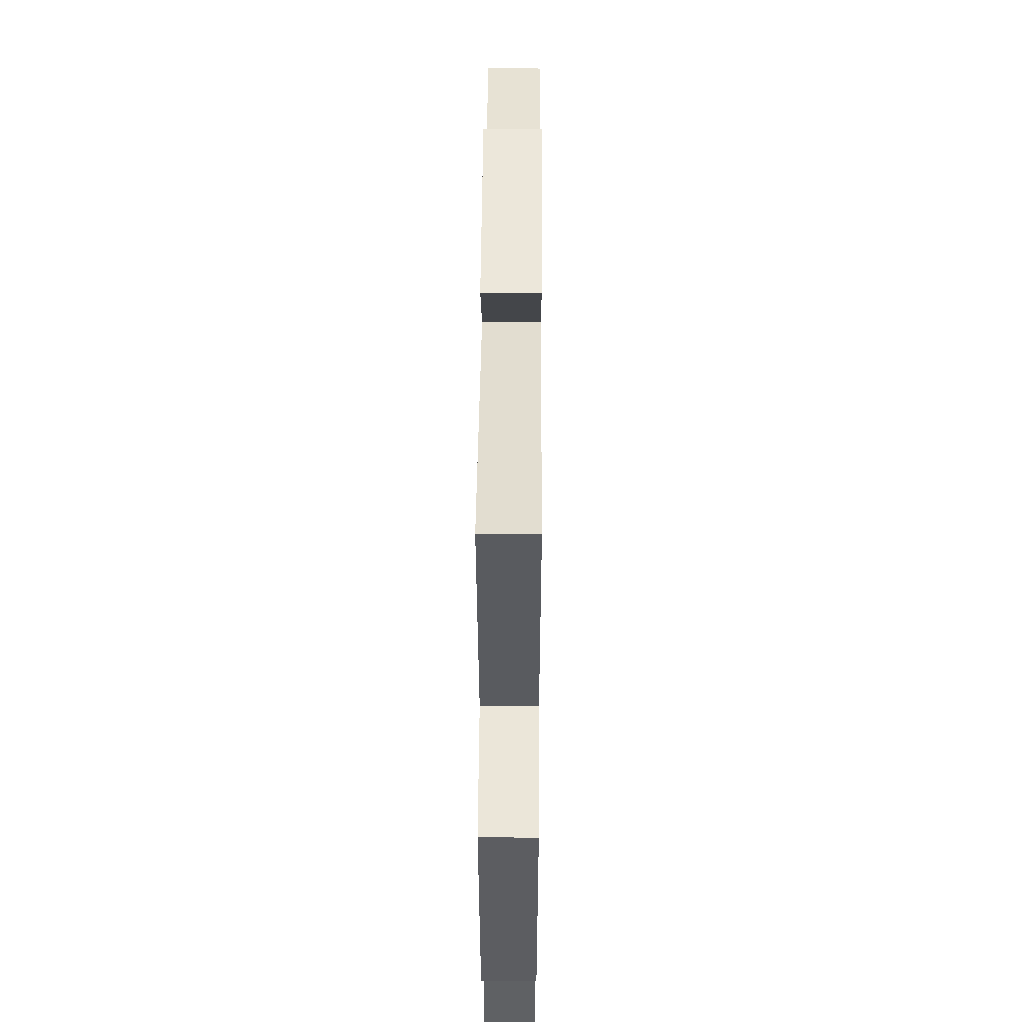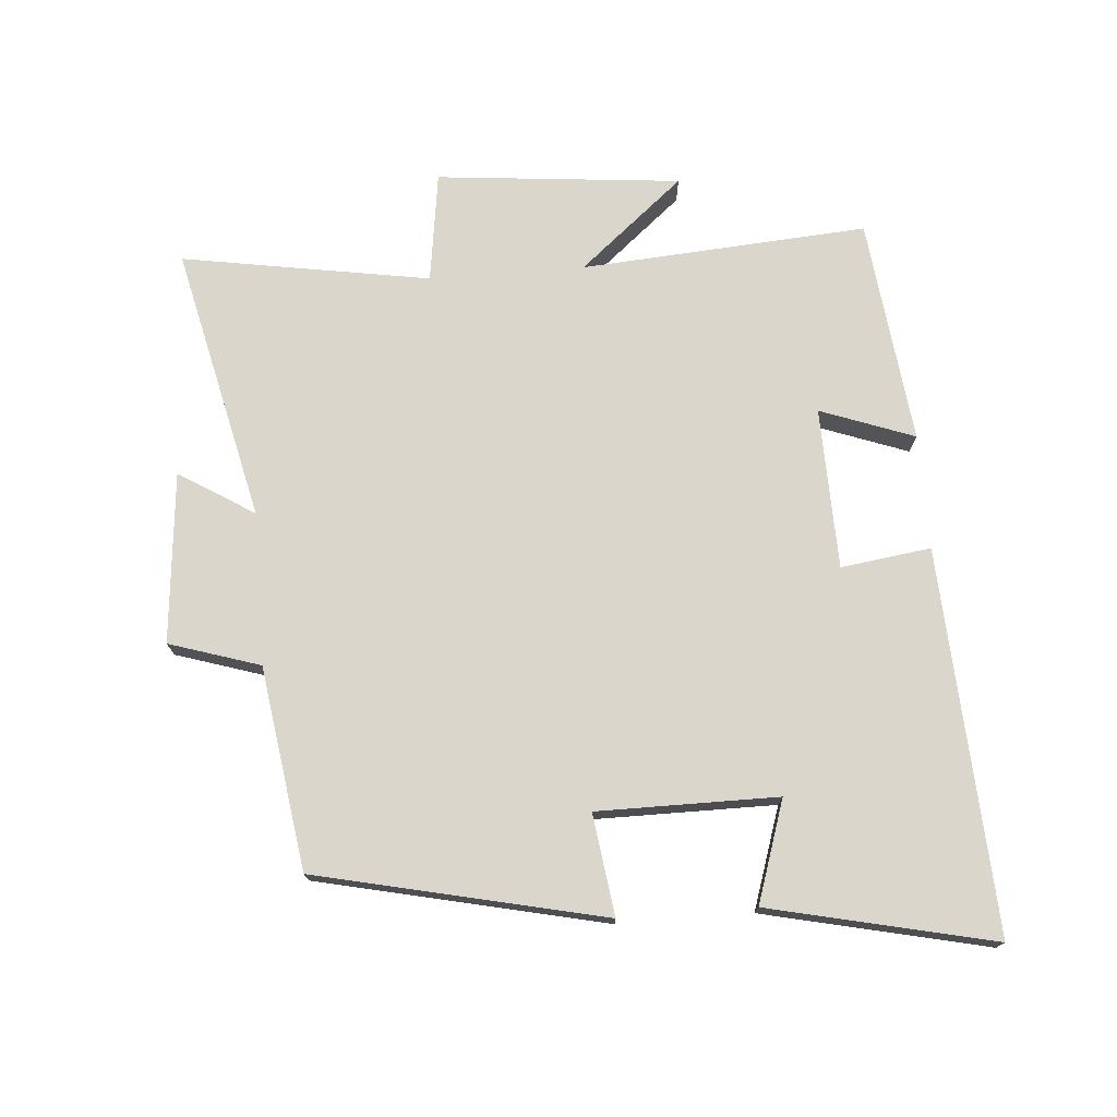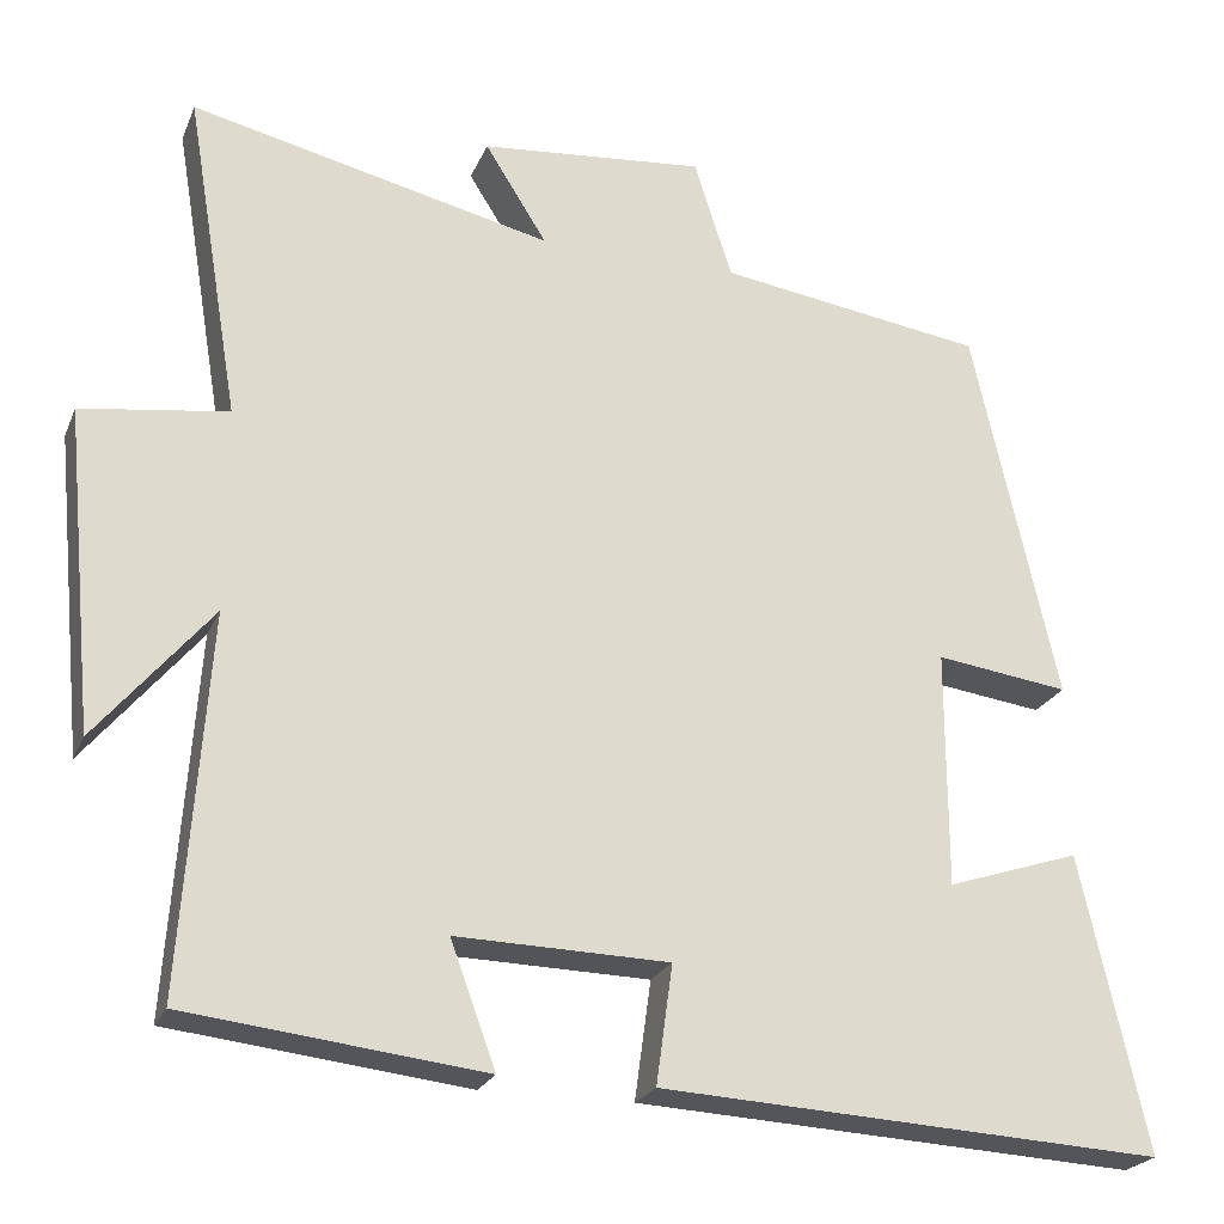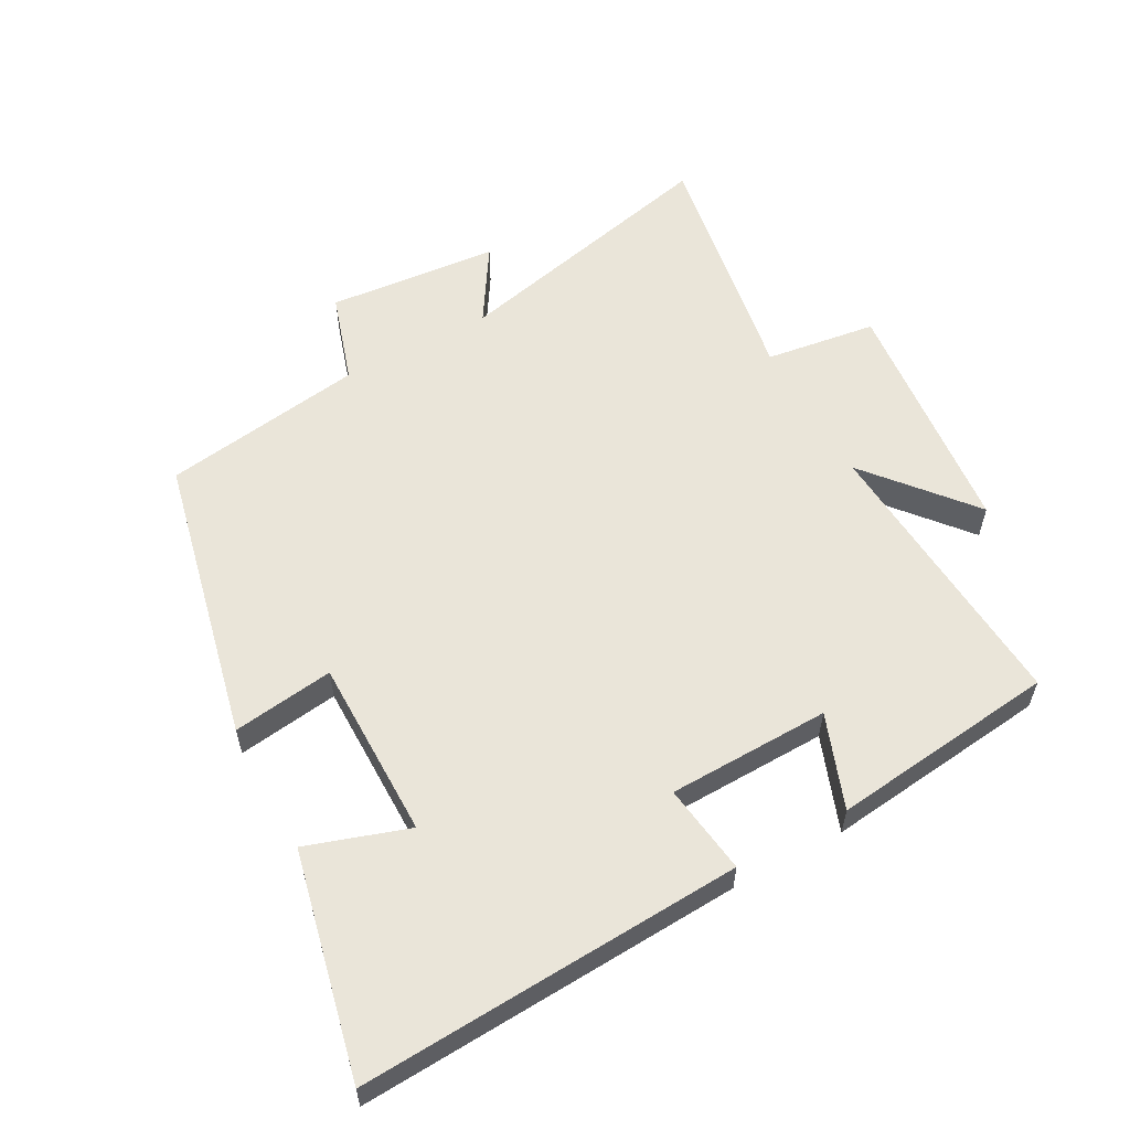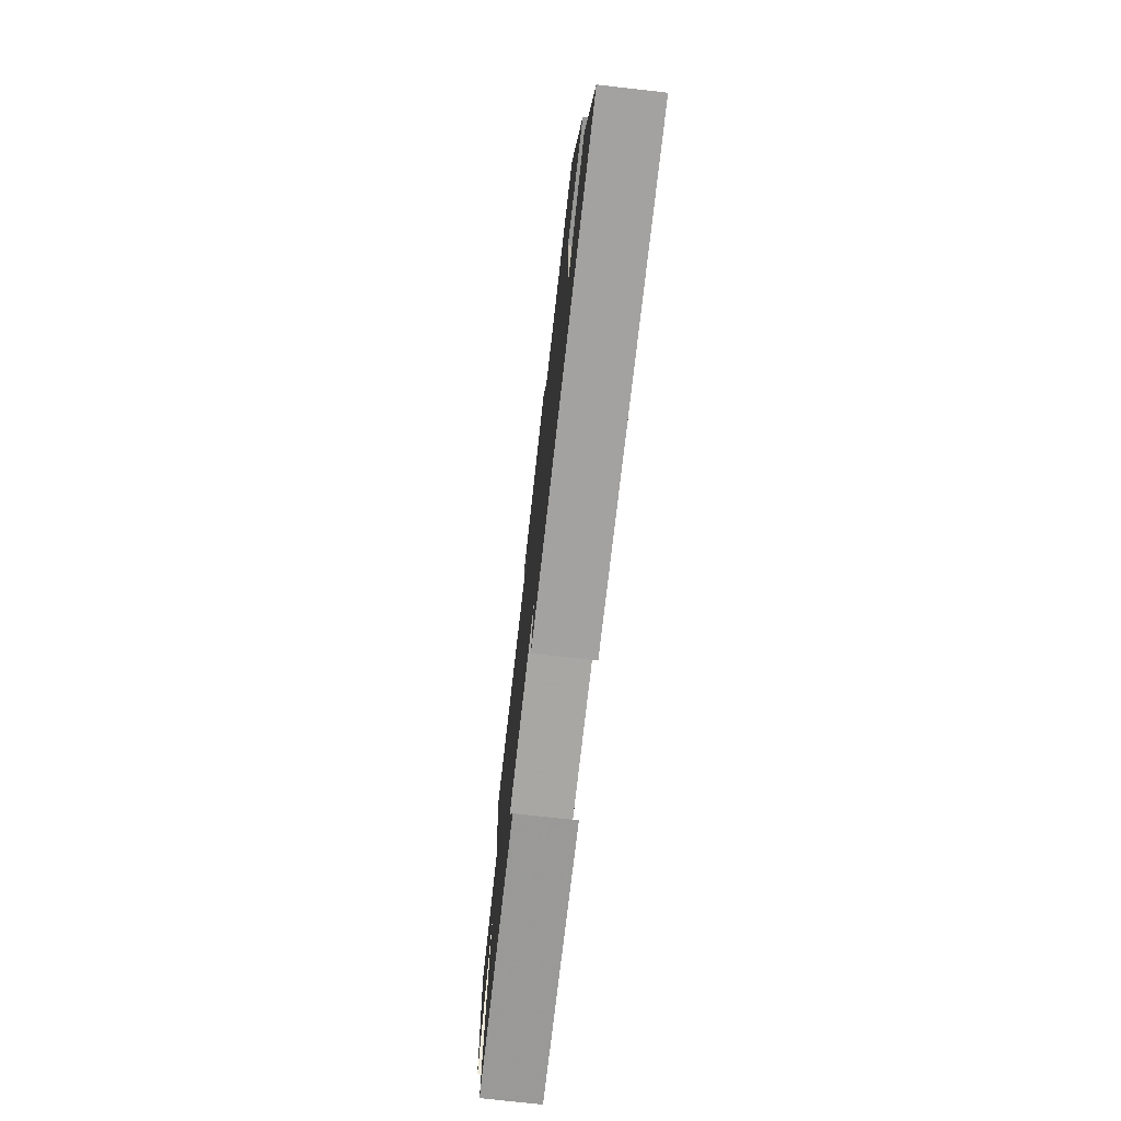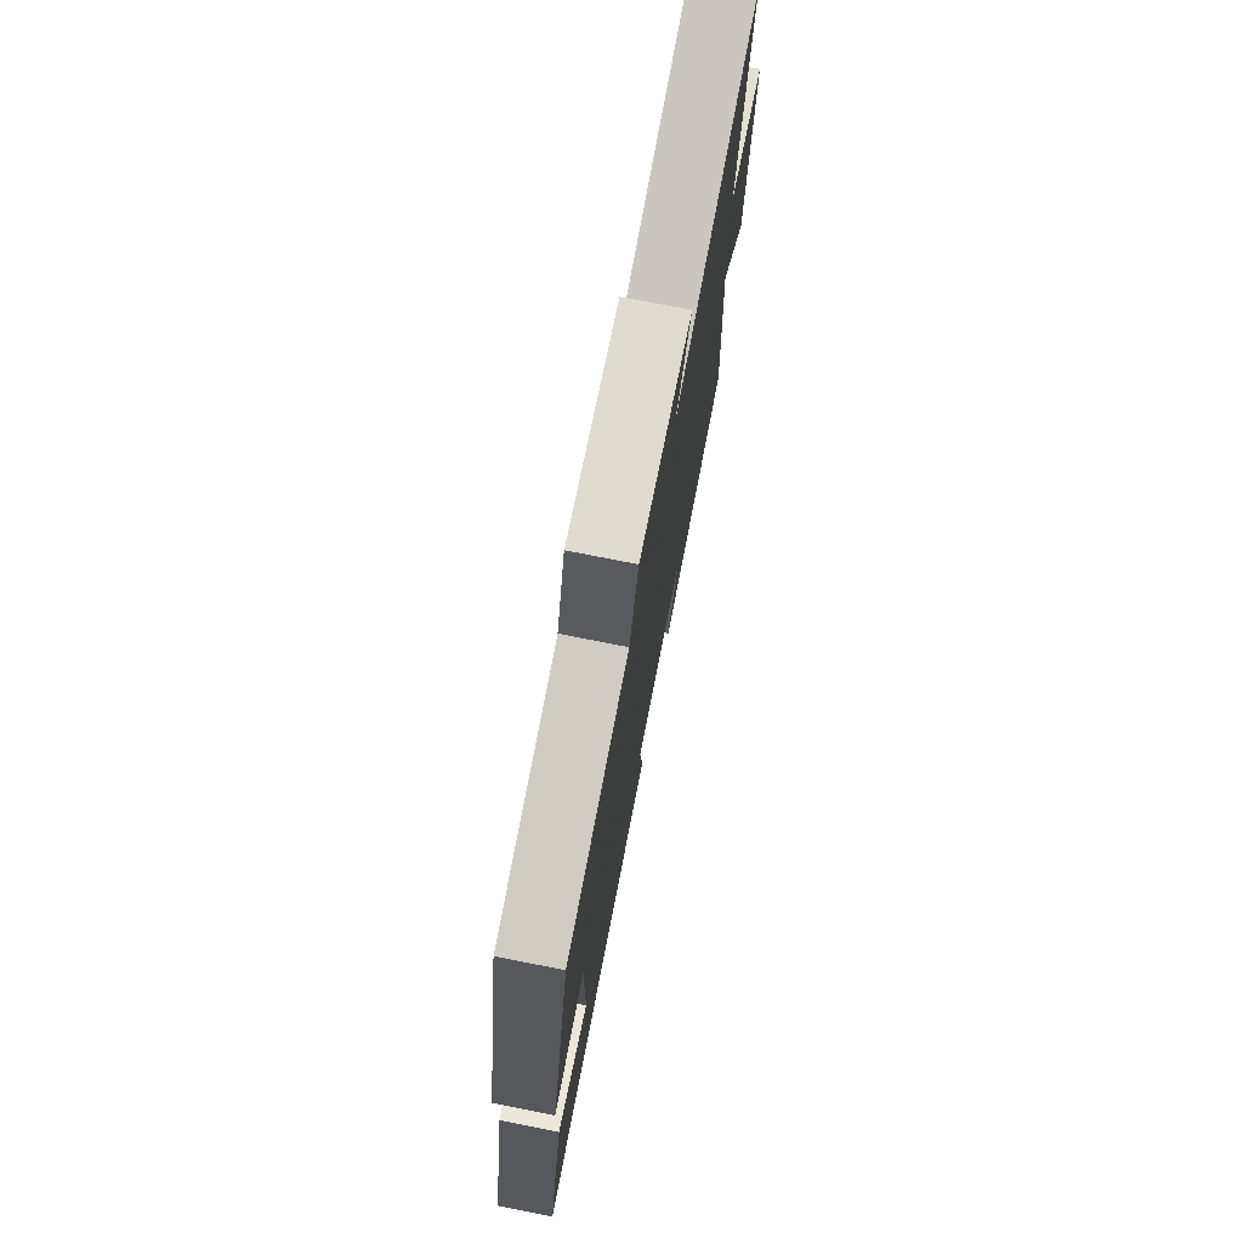
<metadata>
{"format":"obj","ext":"obj","renderer":"f3d","projection":"perspective","resolution":1024,"background":"white","views":[{"elev":48.2,"azim":-89.6,"up":"+Z"},{"elev":74.0,"azim":85.5,"up":"+Y"},{"elev":-23.1,"azim":-18.7,"up":"+Z"},{"elev":57.9,"azim":151.4,"up":"+Y"},{"elev":-75.8,"azim":83.6,"up":"+Z"},{"elev":75.3,"azim":101.2,"up":"+Z"}]}
</metadata>
<code>
v 0.402 0.07 0.454
v 0.5 0.07 0.015
v 0.345 0.07 0.036
v 0.345 0.07 -0.24
v 0.5 0.07 -0.189
v 0.577 0.07 -0.532
v -0.009 0.07 -0.5
v 0.01 0.07 -0.362
v -0.238 0.07 -0.356
v -0.185 0.07 -0.5
v -0.531 0.07 -0.46
v -0.5 0.07 -0.021
v -0.634 0.07 -0.181
v -0.67 0.07 0.193
v -0.5 0.07 0.217
v -0.563 0.07 0.597
v -0.142 0.07 0.5
v -0.214 0.07 0.615
v 0.048 0.07 0.639
v 0.092 0.07 0.5
v 0.402 0 0.454
v 0.5 0 0.015
v 0.345 0 0.036
v 0.345 0 -0.24
v 0.5 0 -0.189
v 0.577 0 -0.532
v -0.009 0 -0.5
v 0.01 0 -0.362
v -0.238 0 -0.356
v -0.185 0 -0.5
v -0.531 0 -0.46
v -0.5 0 -0.021
v -0.634 0 -0.181
v -0.67 0 0.193
v -0.5 0 0.217
v -0.563 0 0.597
v -0.142 0 0.5
v -0.214 0 0.615
v 0.048 0 0.639
v 0.092 0 0.5
f 17 18 19 20
f 1 2 3
f 20 1 3
f 17 20 3
f 17 3 4
f 16 17 4
f 15 16 4
f 12 13 14 15
f 12 15 4
f 9 10 11 12
f 8 9 12 4
f 6 7 8
f 5 6 8
f 4 5 8
f 40 39 38 37
f 23 22 21
f 23 21 40
f 23 40 37
f 24 23 37
f 24 37 36
f 24 36 35
f 35 34 33 32
f 24 35 32
f 32 31 30 29
f 24 32 29 28
f 28 27 26
f 28 26 25
f 28 25 24
f 1 21 22 2
f 2 22 23 3
f 3 23 24 4
f 4 24 25 5
f 5 25 26 6
f 6 26 27 7
f 7 27 28 8
f 8 28 29 9
f 9 29 30 10
f 10 30 31 11
f 11 31 32 12
f 12 32 33 13
f 13 33 34 14
f 14 34 35 15
f 15 35 36 16
f 16 36 37 17
f 17 37 38 18
f 18 38 39 19
f 19 39 40 20
f 20 40 21 1

</code>
